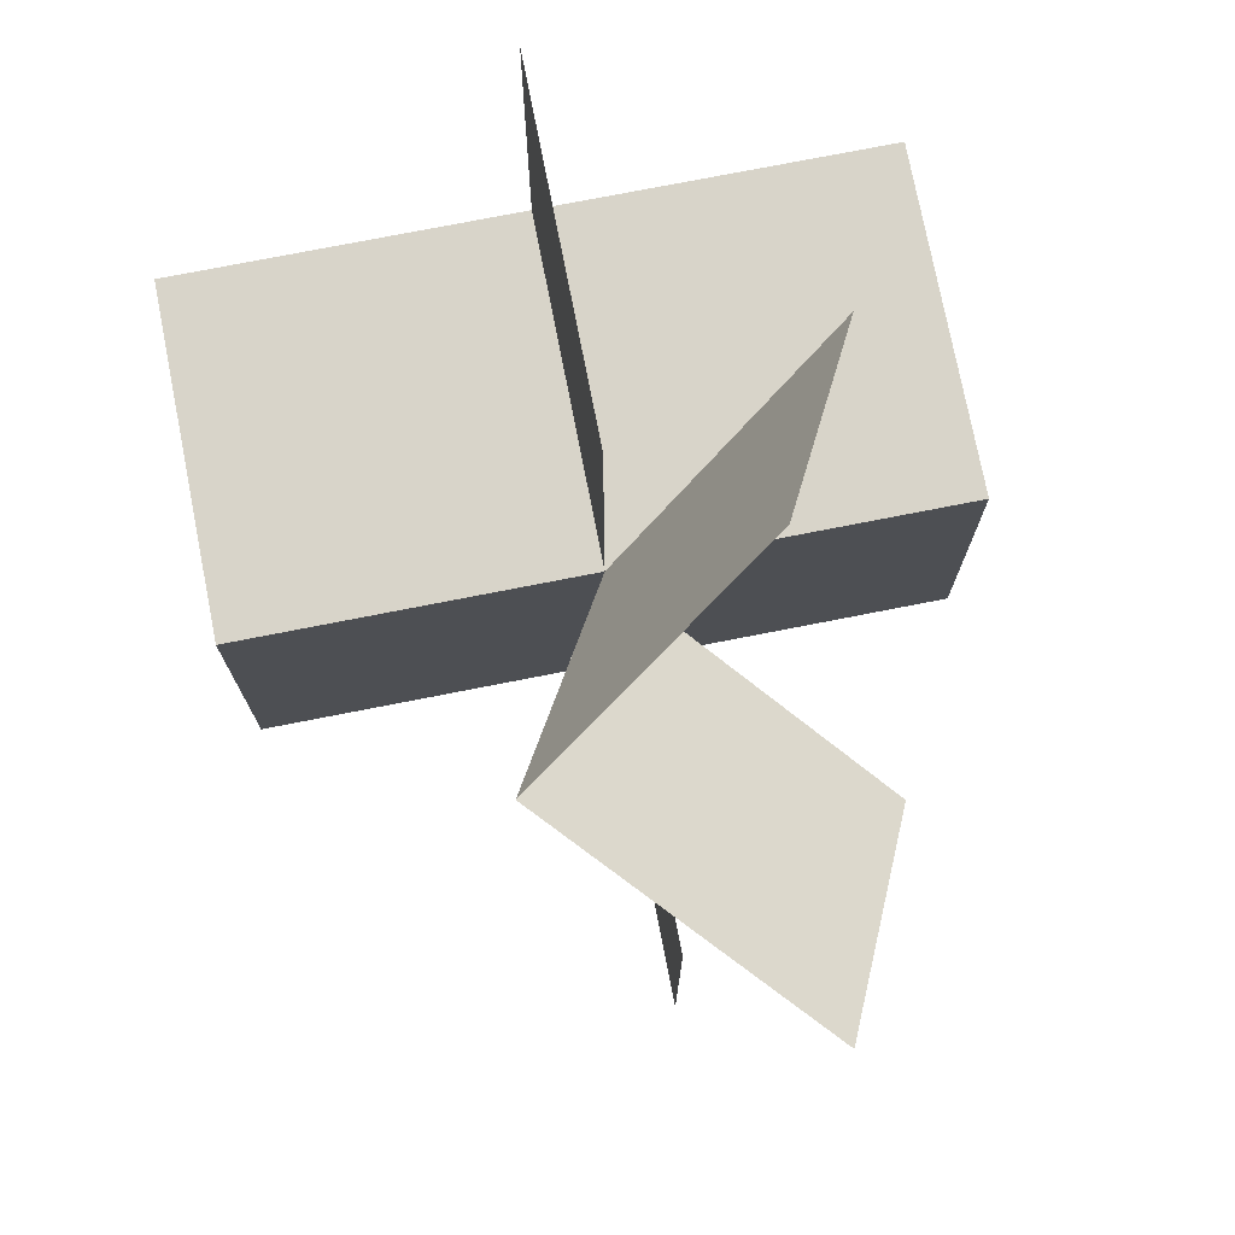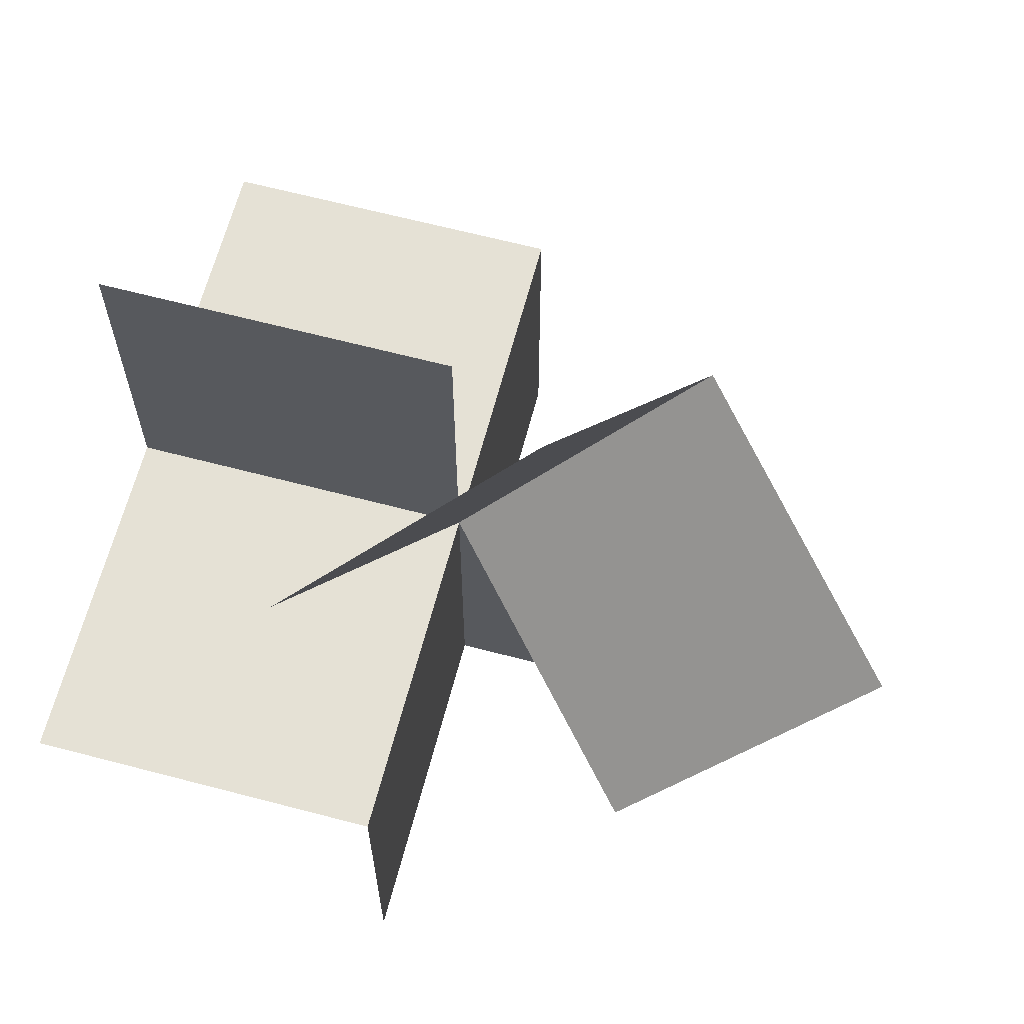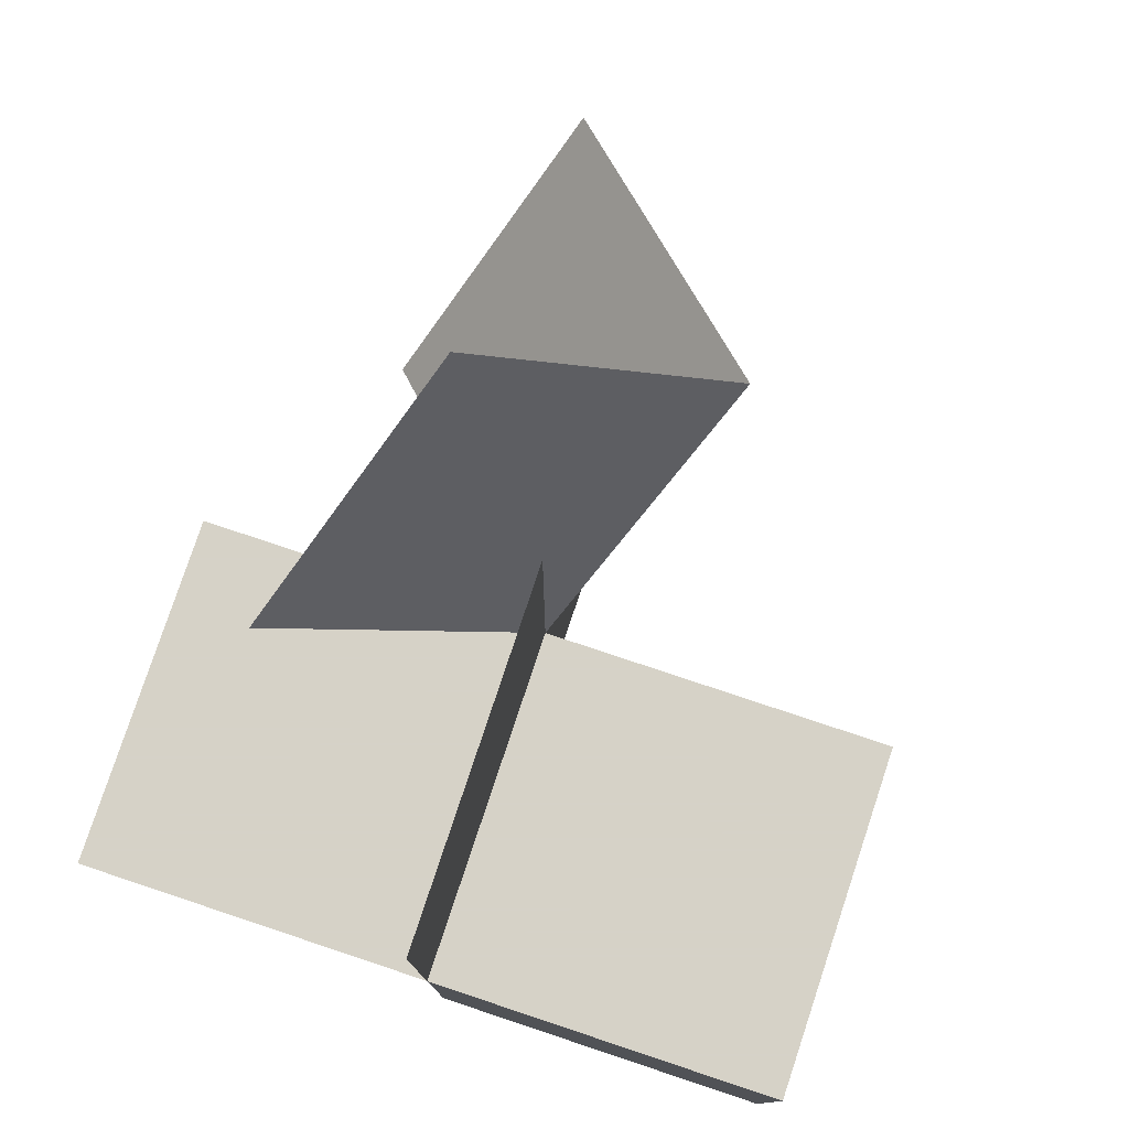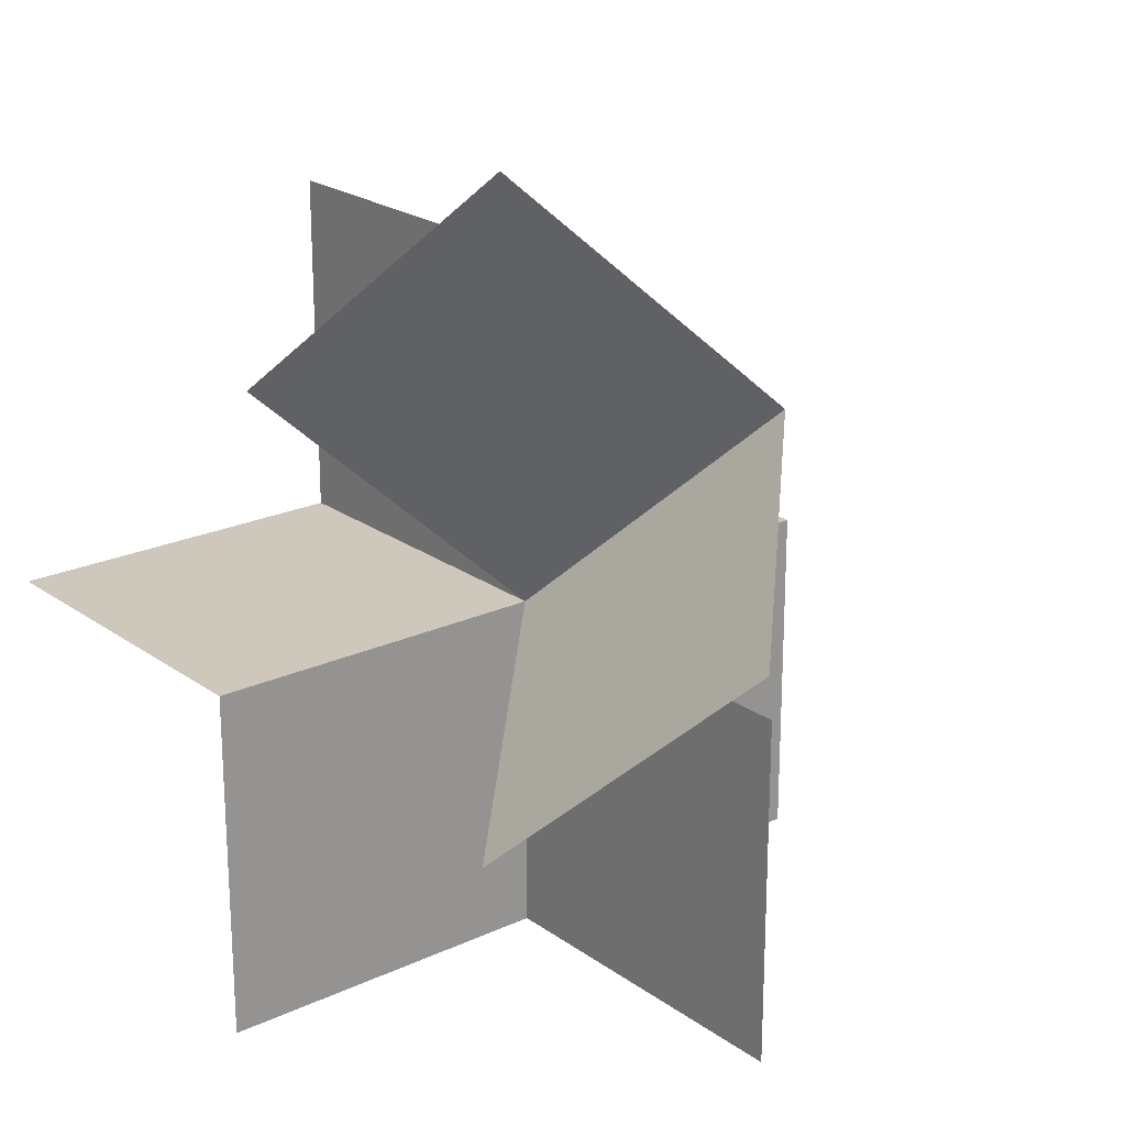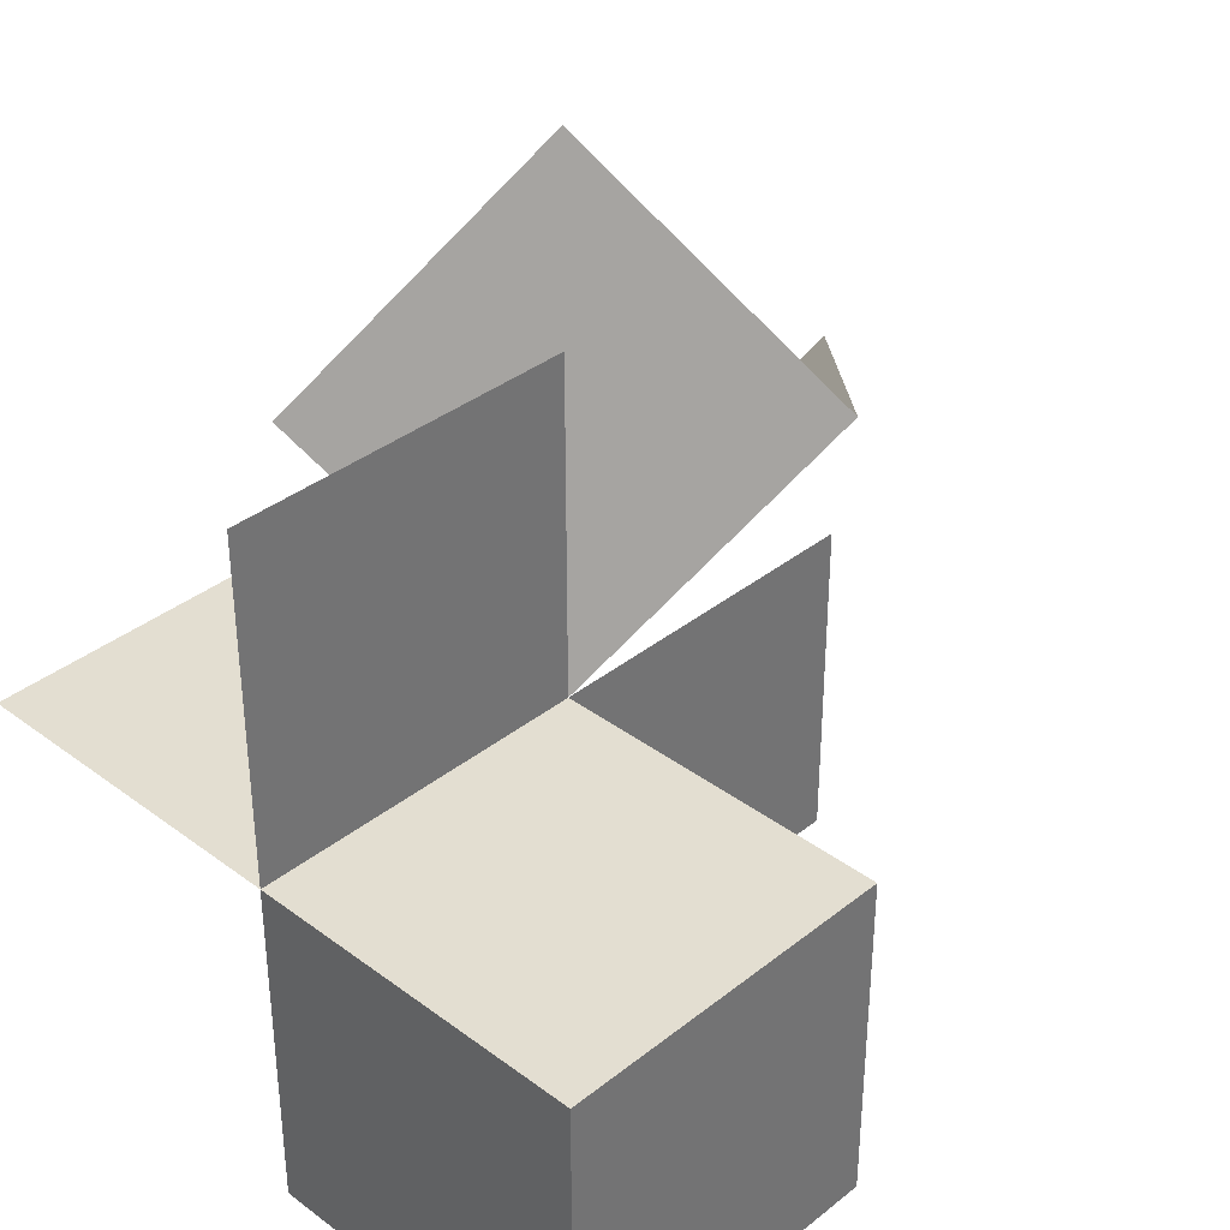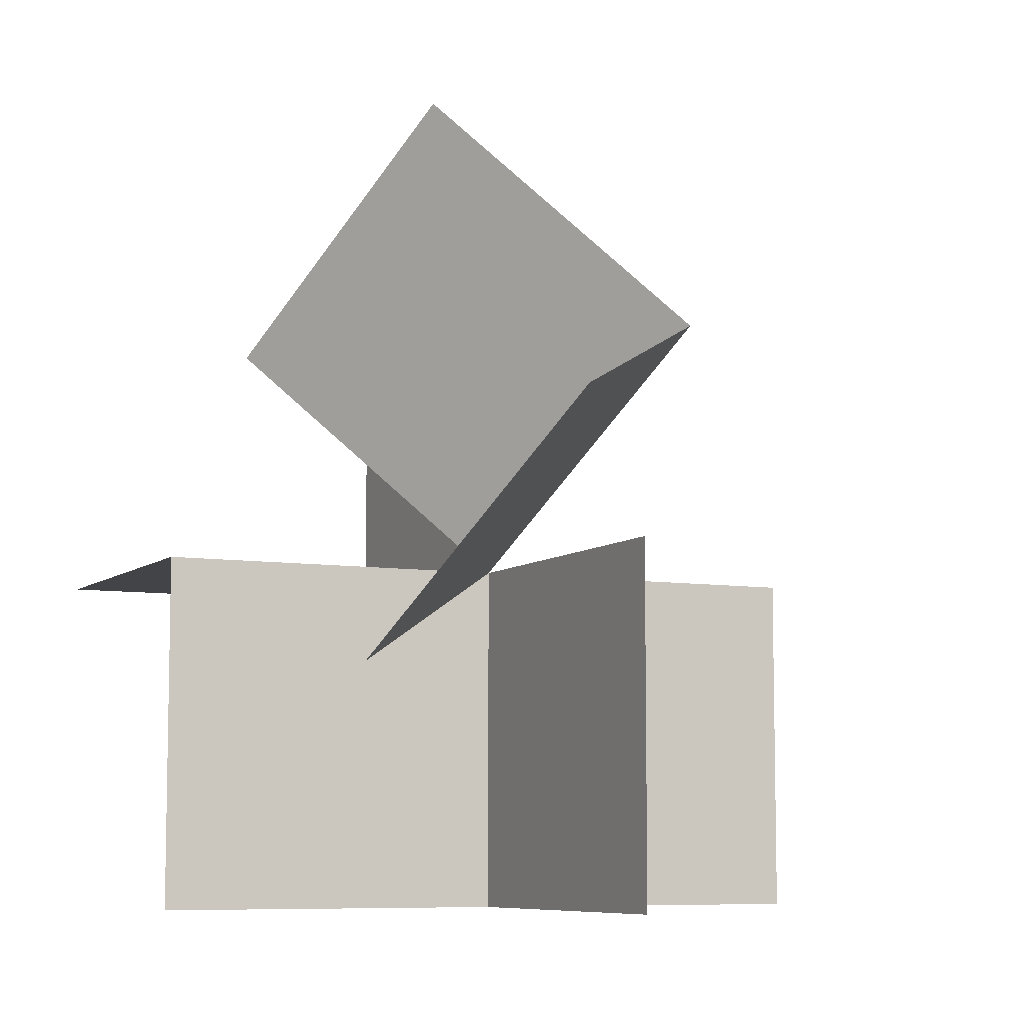
<metadata>
{"format":"obj","ext":"obj","renderer":"f3d","projection":"perspective","resolution":1024,"background":"white","views":[{"elev":75.6,"azim":-11.1,"up":"+Y"},{"elev":65.0,"azim":104.8,"up":"+Z"},{"elev":78.5,"azim":-161.6,"up":"+Y"},{"elev":21.9,"azim":140.9,"up":"+Z"},{"elev":36.1,"azim":-135.9,"up":"+Y"},{"elev":-7.7,"azim":154.8,"up":"+Z"}]}
</metadata>
<code>
v 0 0 0
v 0 0 -0.5
v 0 0 0.5
v 0 -0.5 0
v 0 -0.5 -0.5
v 0 -0.5 0.5
v 0 0.5 0
v 0 0.5 -0.5
v 0.1667 0.1667 0.6667
v 0.1667 0.6667 0.1667
v 0.3333 0.3333 -0.1667
v 0.3333 -0.1667 0.3333
v -0.5 0 0
v -0.5 0 -0.5
v -0.5 -0.5 0
v -0.5 -0.5 -0.5
v 0.5 0 0
v 0.5 0 -0.5
v 0.5 -0.5 0
v -0.1667 0.3333 0.3333
f 16 5 4
f 4 15 16
f 5 2 1
f 1 4 5
f 2 14 13
f 13 1 2
f 14 16 15
f 15 13 14
f 5 16 14
f 14 2 5
f 4 13 15
f 13 4 1
f 4 6 3
f 3 1 4
f 2 8 7
f 7 1 2
f 19 17 1
f 1 2 18
f 1 4 19
f 18 17 1
f 9 20 1
f 1 11 10
f 1 12 9
f 10 20 1

</code>
